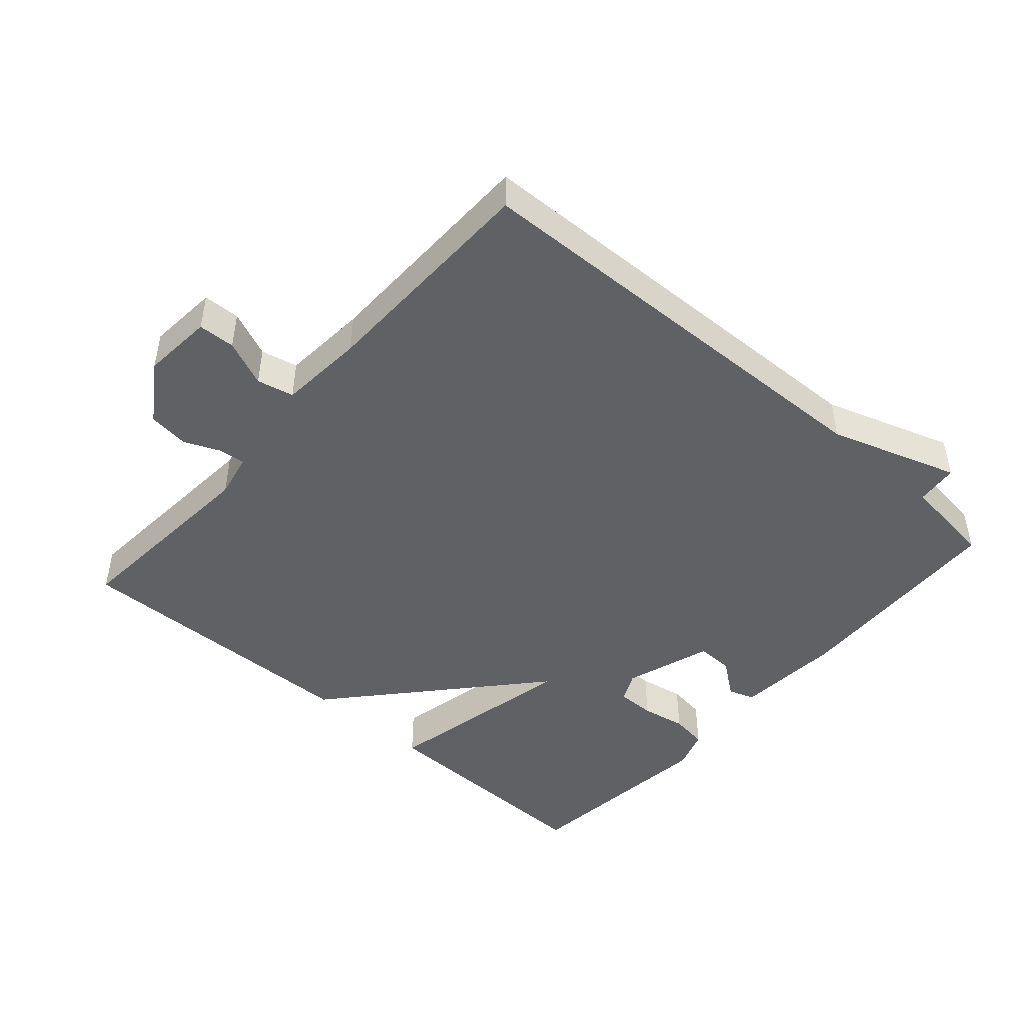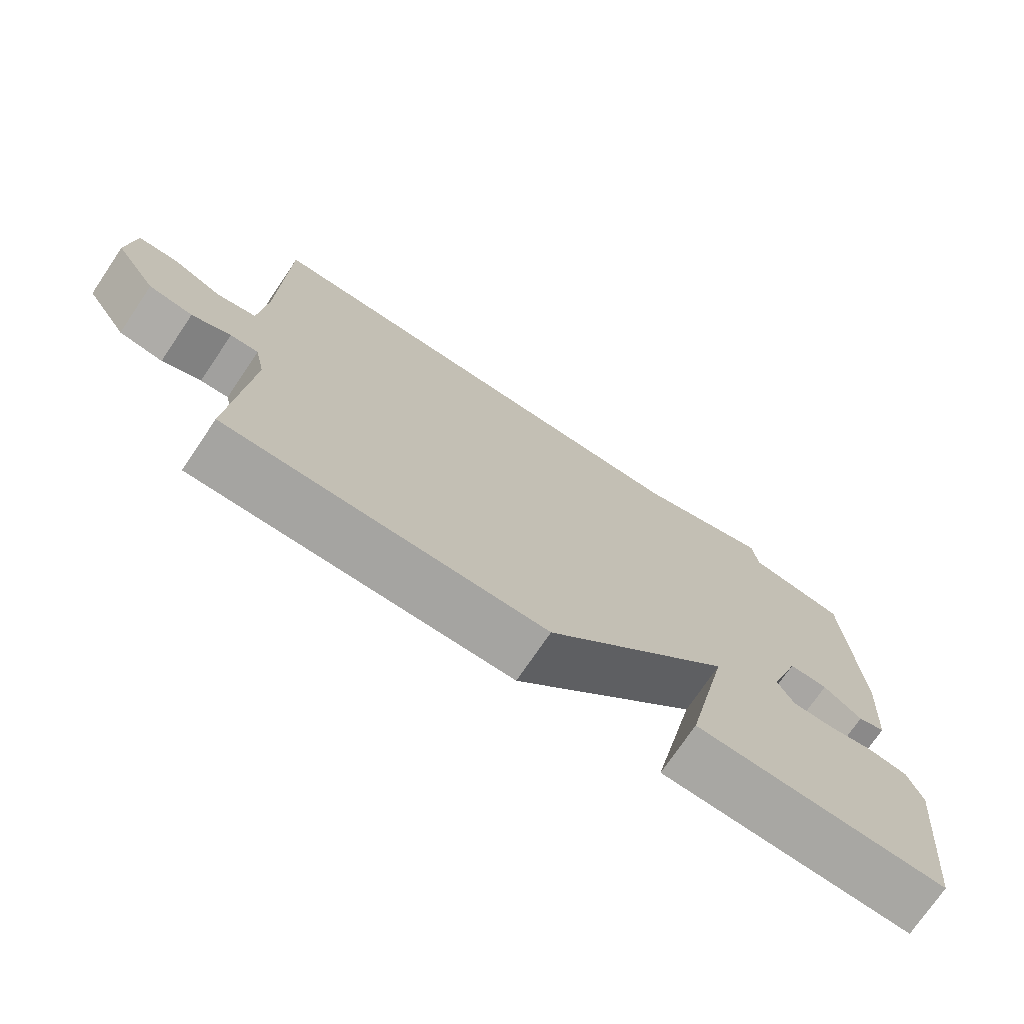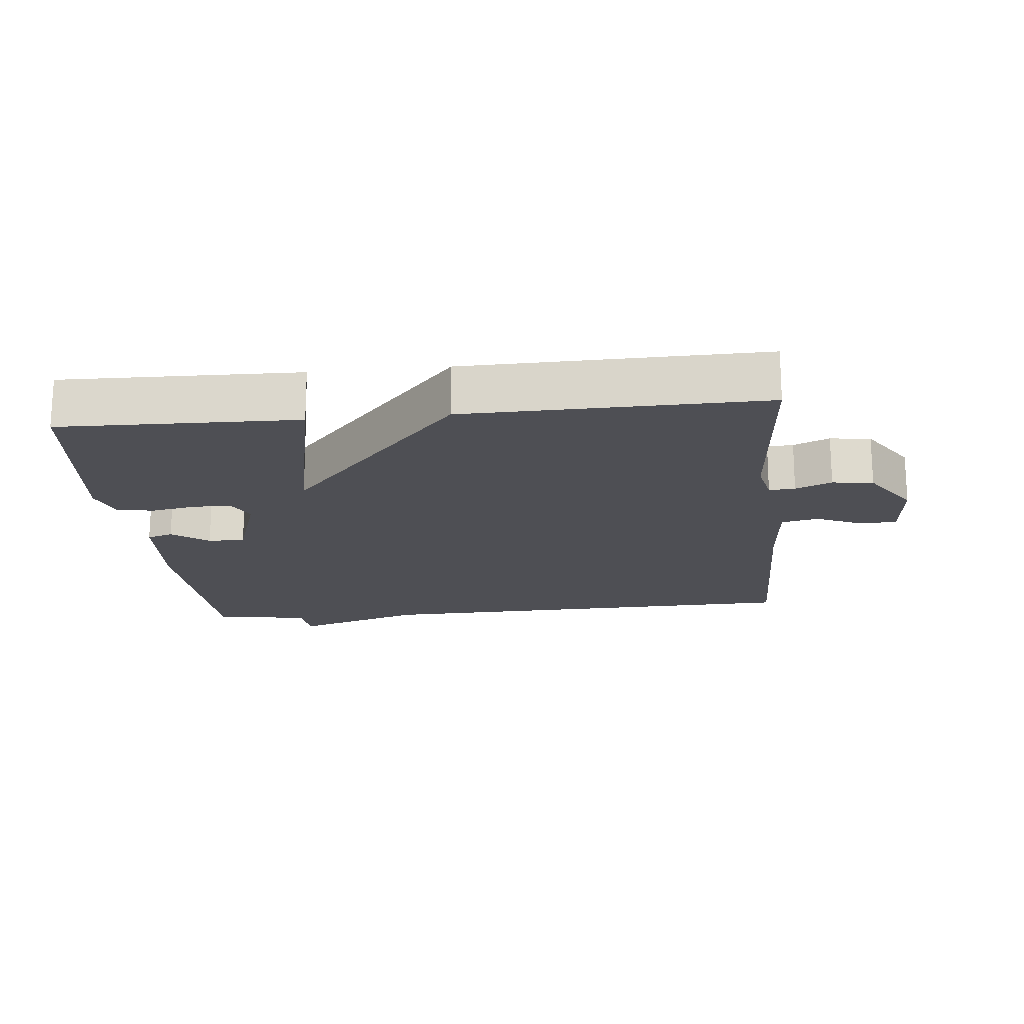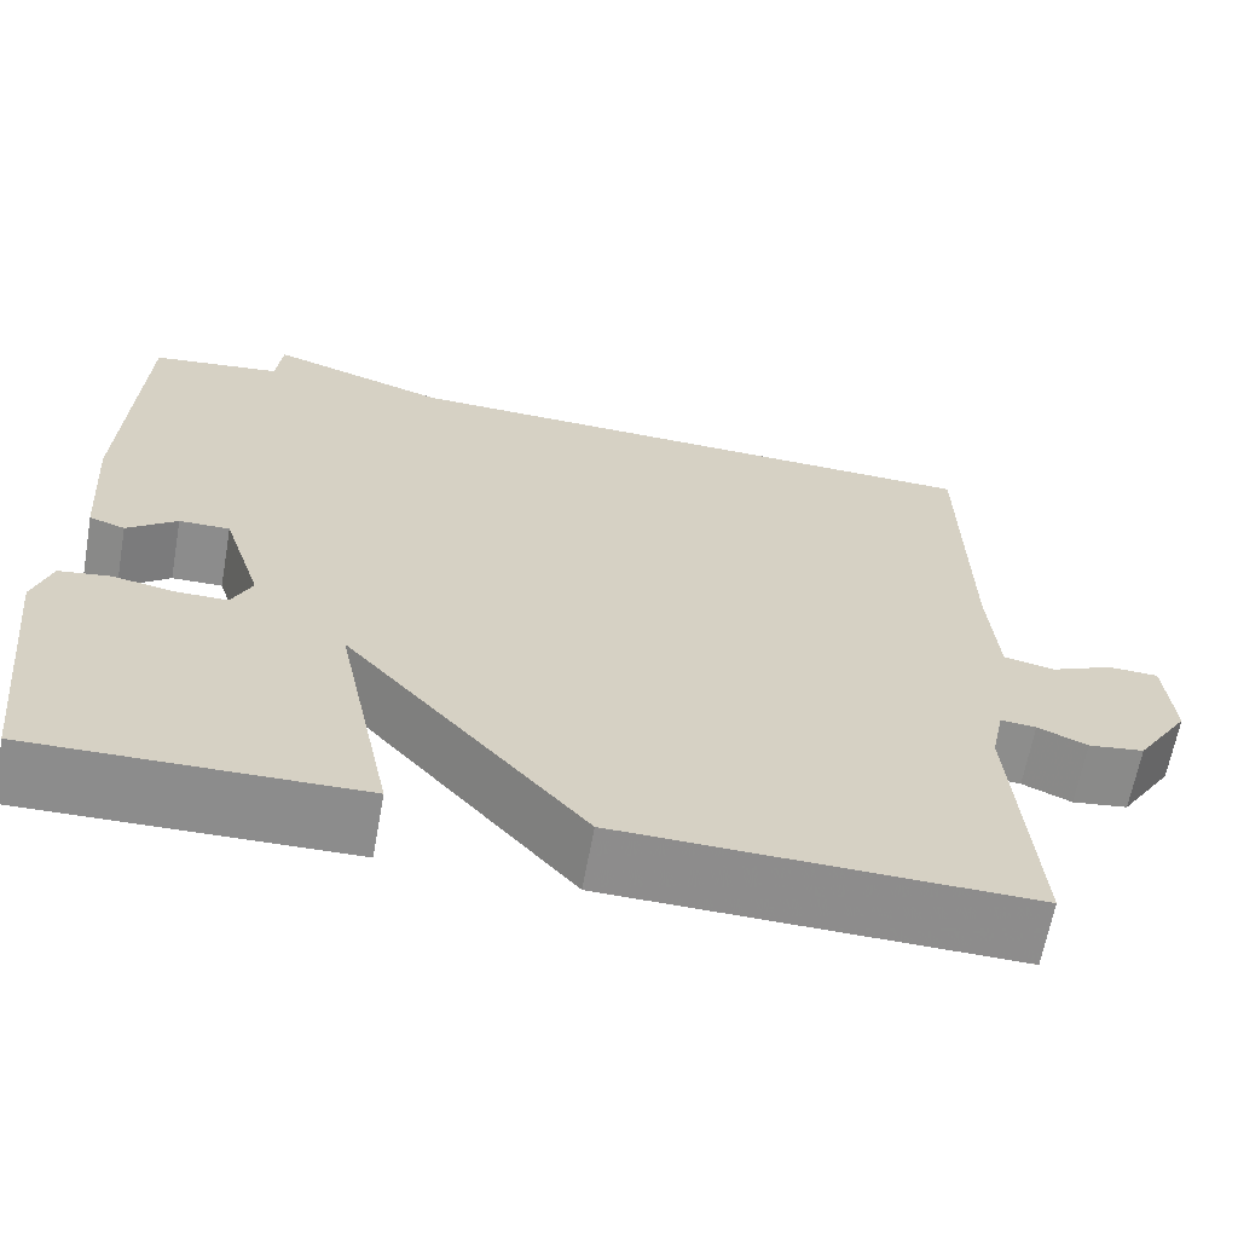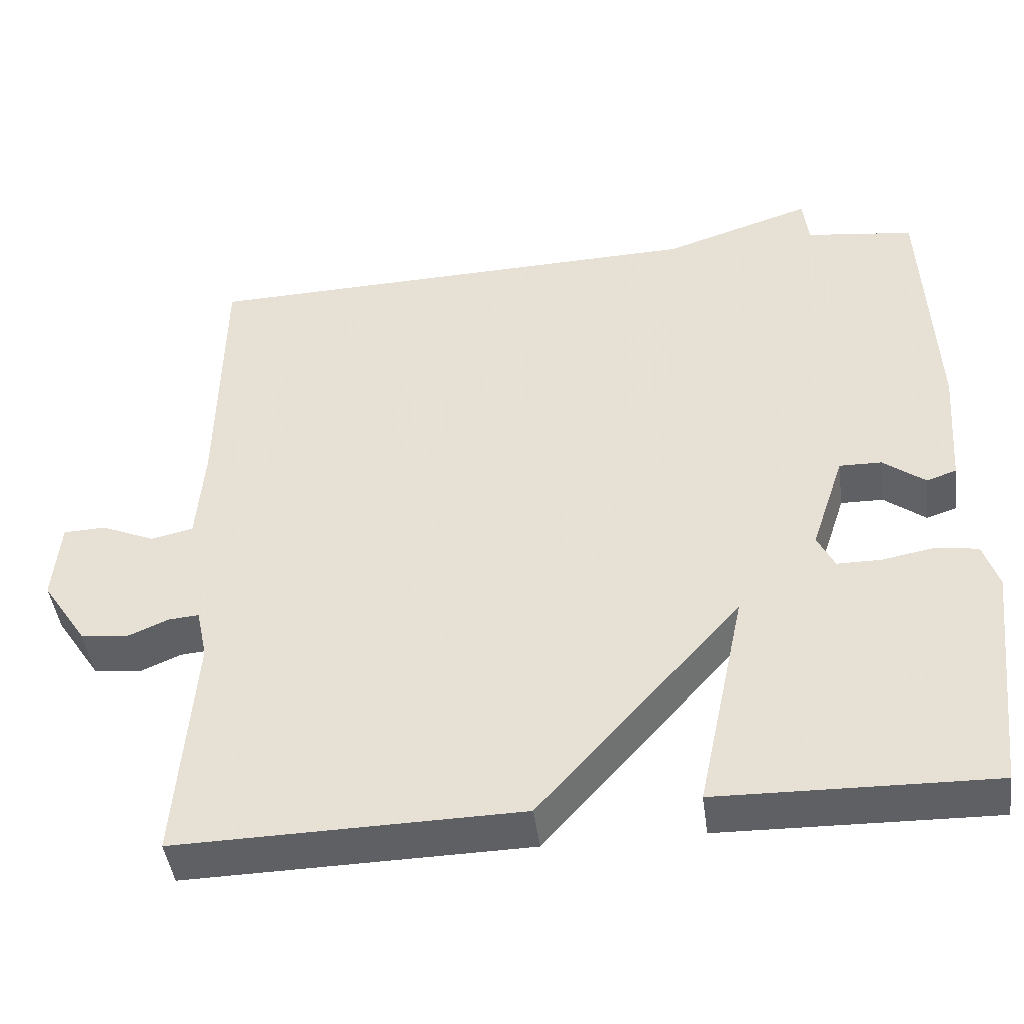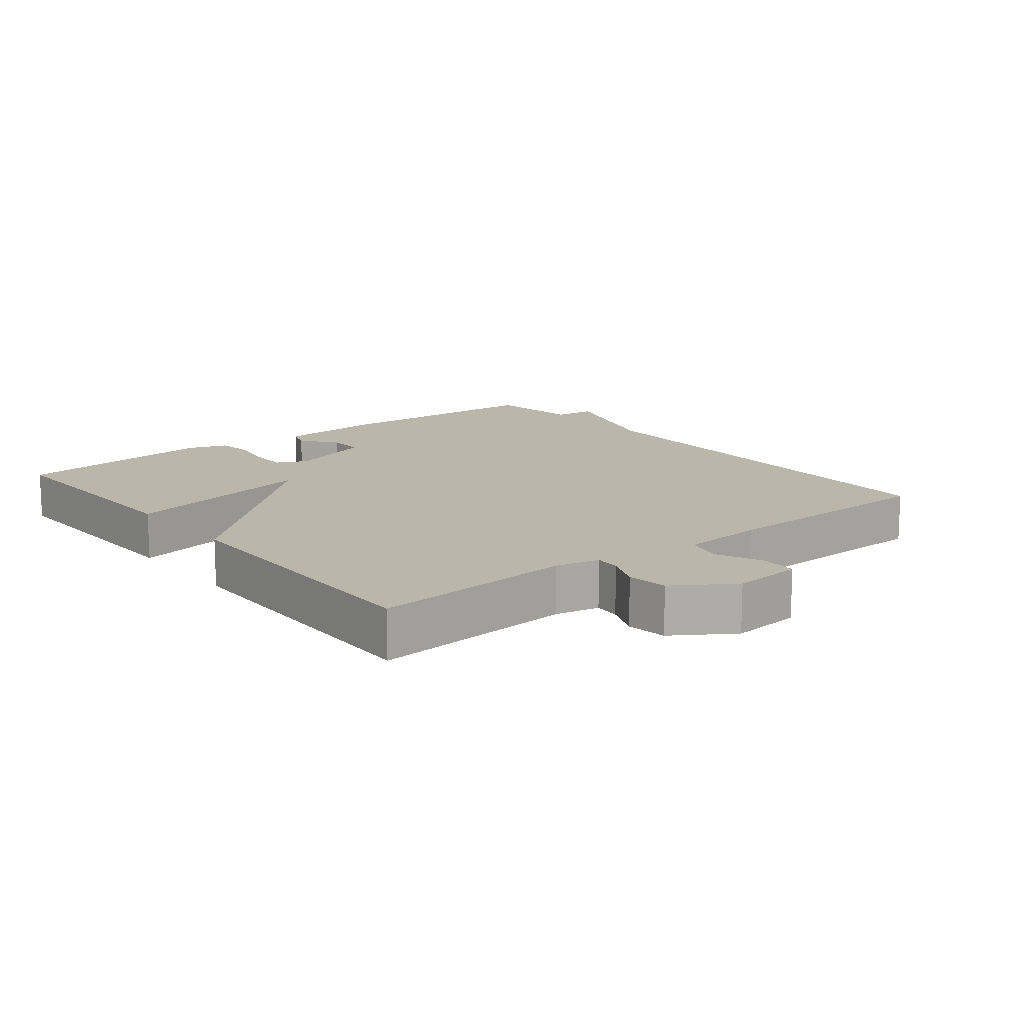
<metadata>
{"format":"obj","ext":"obj","renderer":"f3d","projection":"perspective","resolution":1024,"background":"white","views":[{"elev":-46.4,"azim":-41.3,"up":"+Y"},{"elev":-73.9,"azim":-34.1,"up":"+Z"},{"elev":-18.3,"azim":-174.2,"up":"+Y"},{"elev":-64.3,"azim":169.8,"up":"+Z"},{"elev":-44.7,"azim":7.5,"up":"+Z"},{"elev":13.8,"azim":-128.8,"up":"+Y"}]}
</metadata>
<code>
v -0.5 0.07 0.5
v 0.159 0.07 0.518
v 0.352 0.07 0.581
v 0.359 0.07 0.518
v 0.5 0.07 0.5
v 0.515 0.07 0.166
v 0.503 0.07 0.006
v 0.464 0.07 -0.007
v 0.41 0.07 0.034
v 0.355 0.07 0.035
v 0.312 0.07 -0.095
v 0.334 0.07 -0.14
v 0.391 0.07 -0.14
v 0.458 0.07 -0.128
v 0.514 0.07 -0.136
v 0.534 0.07 -0.196
v 0.5 0.07 -0.5
v 0.145 0.07 -0.492
v 0.207 0.07 -0.198
v -0.055 0.07 -0.492
v -0.5 0.07 -0.5
v -0.477 0.07 -0.196
v -0.491 0.07 -0.13
v -0.53 0.07 -0.133
v -0.584 0.07 -0.156
v -0.645 0.07 -0.148
v -0.703 0.07 -0.06
v -0.694 0.07 0.046
v -0.639 0.07 0.048
v -0.57 0.07 0.018
v -0.515 0.07 0.03
v -0.505 0.07 0.158
v -0.5 0 0.5
v 0.159 0 0.518
v 0.352 0 0.581
v 0.359 0 0.518
v 0.5 0 0.5
v 0.515 0 0.166
v 0.503 0 0.006
v 0.464 0 -0.007
v 0.41 0 0.034
v 0.355 0 0.035
v 0.312 0 -0.095
v 0.334 0 -0.14
v 0.391 0 -0.14
v 0.458 0 -0.128
v 0.514 0 -0.136
v 0.534 0 -0.196
v 0.5 0 -0.5
v 0.145 0 -0.492
v 0.207 0 -0.198
v -0.055 0 -0.492
v -0.5 0 -0.5
v -0.477 0 -0.196
v -0.491 0 -0.13
v -0.53 0 -0.133
v -0.584 0 -0.156
v -0.645 0 -0.148
v -0.703 0 -0.06
v -0.694 0 0.046
v -0.639 0 0.048
v -0.57 0 0.018
v -0.515 0 0.03
v -0.505 0 0.158
f 28 29 30
f 27 28 30
f 26 27 30
f 25 26 30
f 24 25 30
f 23 24 30 31
f 22 23 31 32
f 19 20 21 22
f 17 18 19
f 16 17 19
f 15 16 19
f 14 15 19
f 13 14 19
f 12 13 19 22
f 22 32 1
f 12 22 1
f 11 12 1
f 7 8 9
f 6 7 9
f 5 6 9
f 4 5 9
f 4 9 10
f 3 4 10
f 2 3 10
f 1 2 10 11
f 62 61 60
f 62 60 59
f 62 59 58
f 62 58 57
f 62 57 56
f 63 62 56 55
f 64 63 55 54
f 54 53 52 51
f 51 50 49
f 51 49 48
f 51 48 47
f 51 47 46
f 51 46 45
f 54 51 45 44
f 33 64 54
f 33 54 44
f 33 44 43
f 41 40 39
f 41 39 38
f 41 38 37
f 41 37 36
f 42 41 36
f 42 36 35
f 42 35 34
f 43 42 34 33
f 1 33 34 2
f 2 34 35 3
f 3 35 36 4
f 4 36 37 5
f 5 37 38 6
f 6 38 39 7
f 7 39 40 8
f 8 40 41 9
f 9 41 42 10
f 10 42 43 11
f 11 43 44 12
f 12 44 45 13
f 13 45 46 14
f 14 46 47 15
f 15 47 48 16
f 16 48 49 17
f 17 49 50 18
f 18 50 51 19
f 19 51 52 20
f 20 52 53 21
f 21 53 54 22
f 22 54 55 23
f 23 55 56 24
f 24 56 57 25
f 25 57 58 26
f 26 58 59 27
f 27 59 60 28
f 28 60 61 29
f 29 61 62 30
f 30 62 63 31
f 31 63 64 32
f 32 64 33 1

</code>
